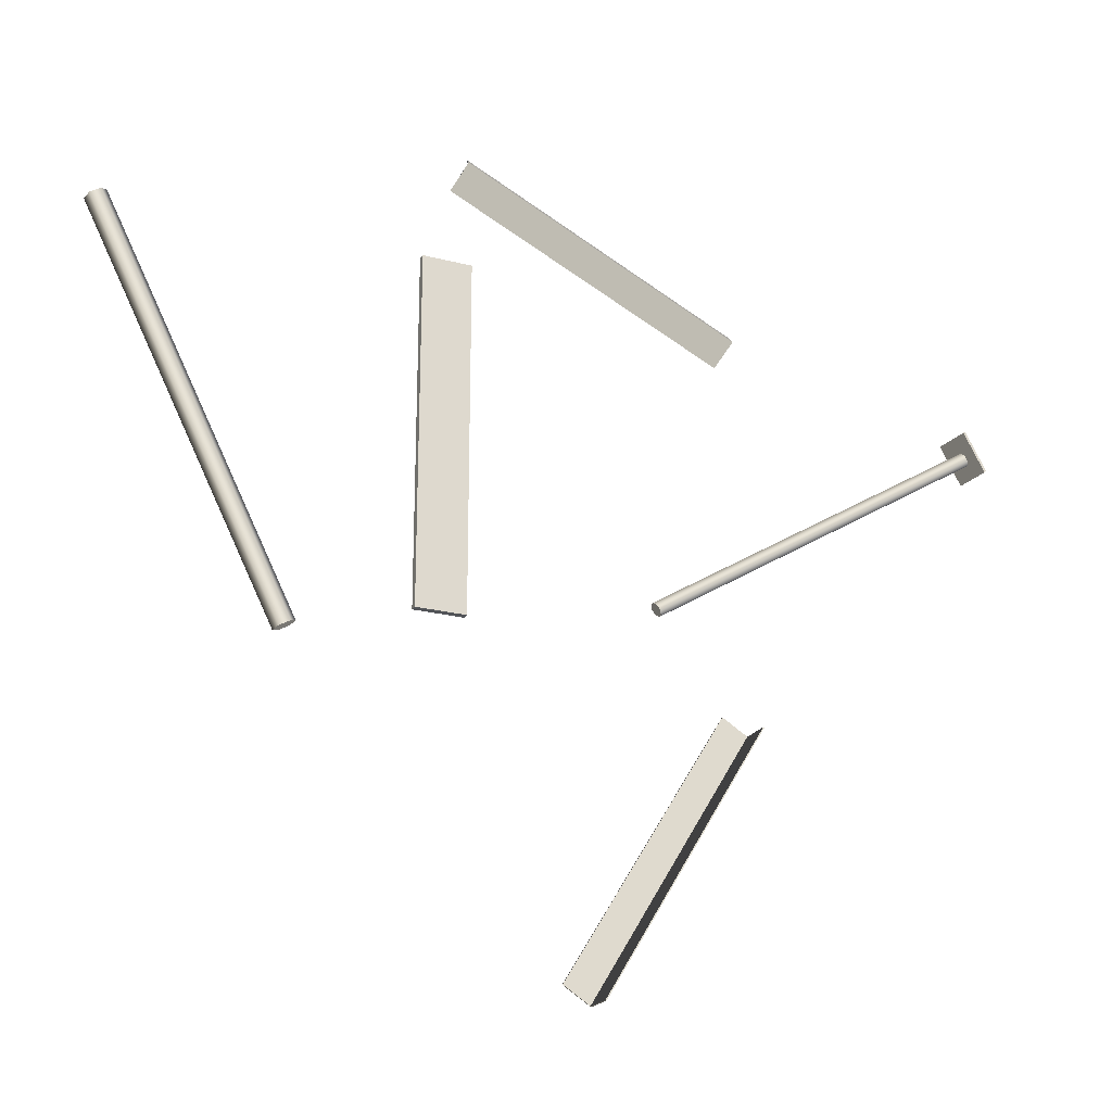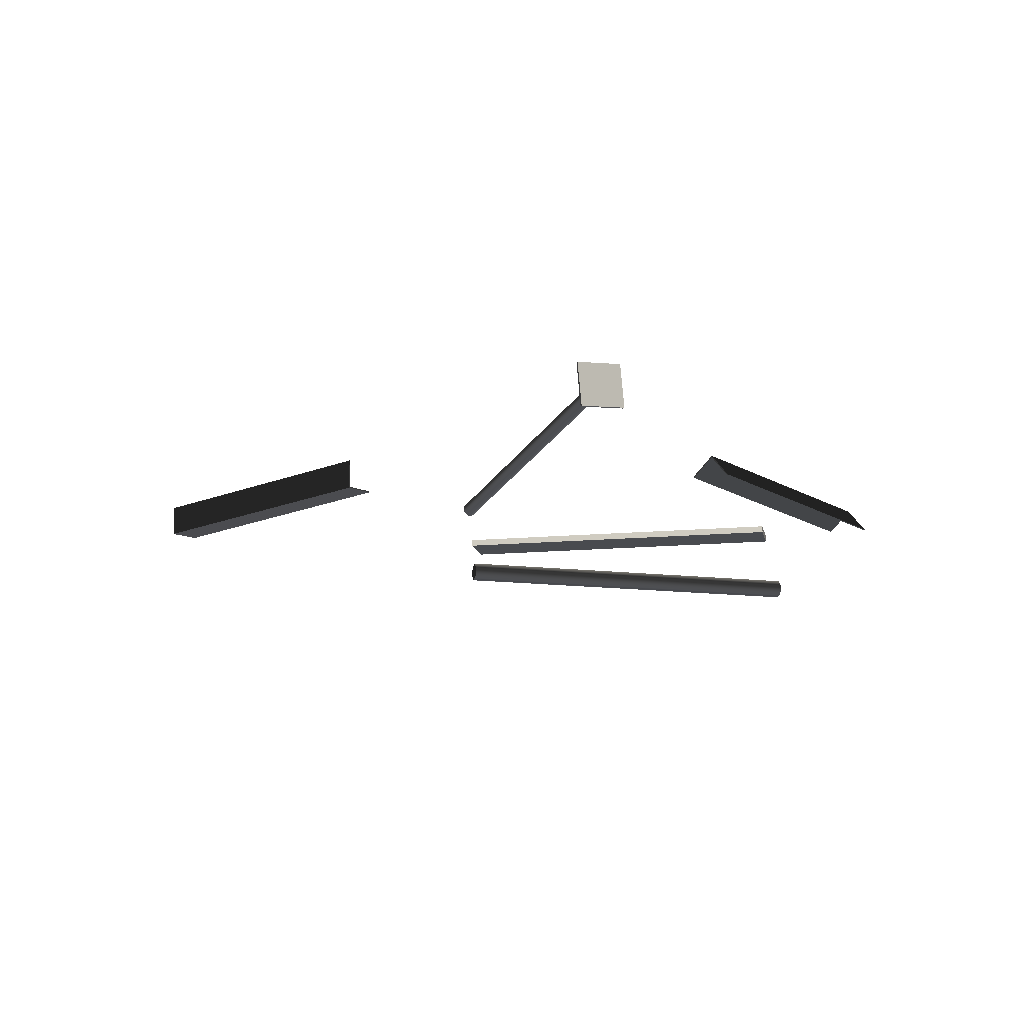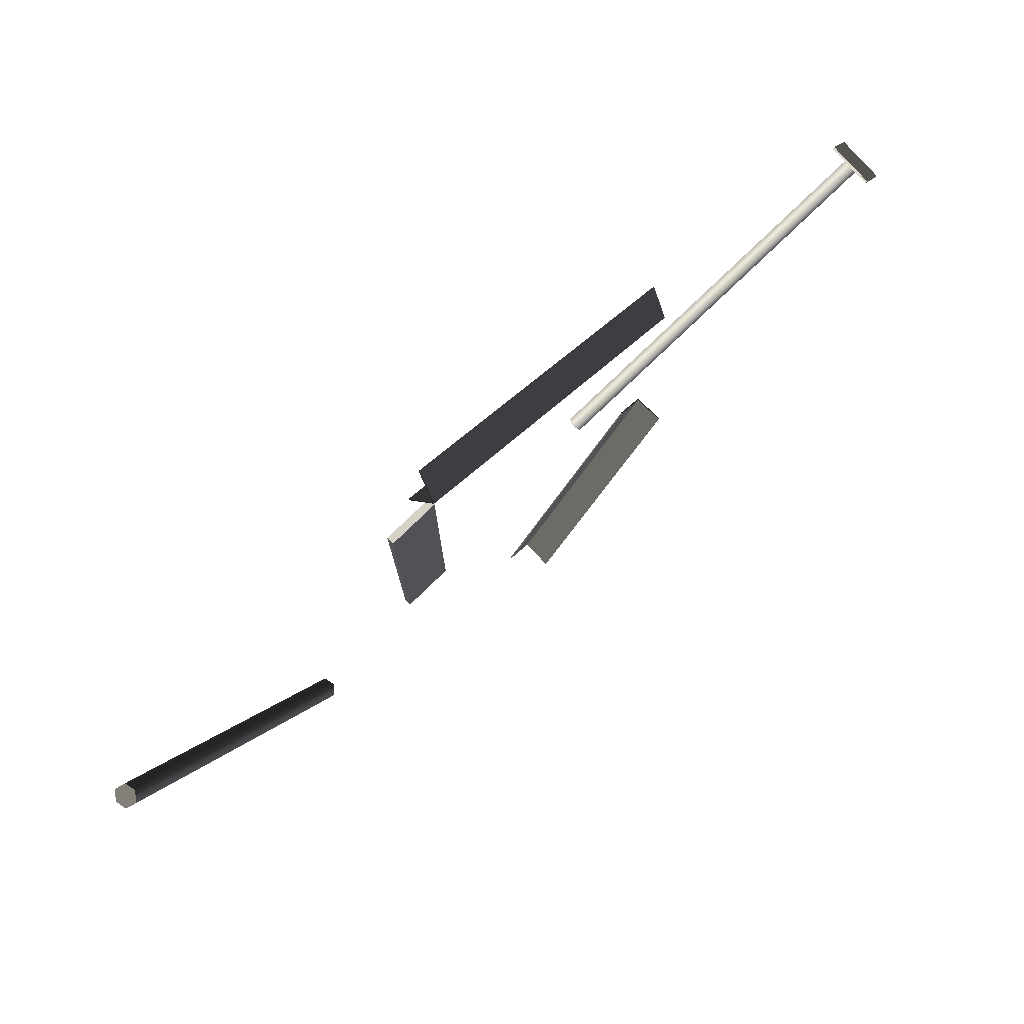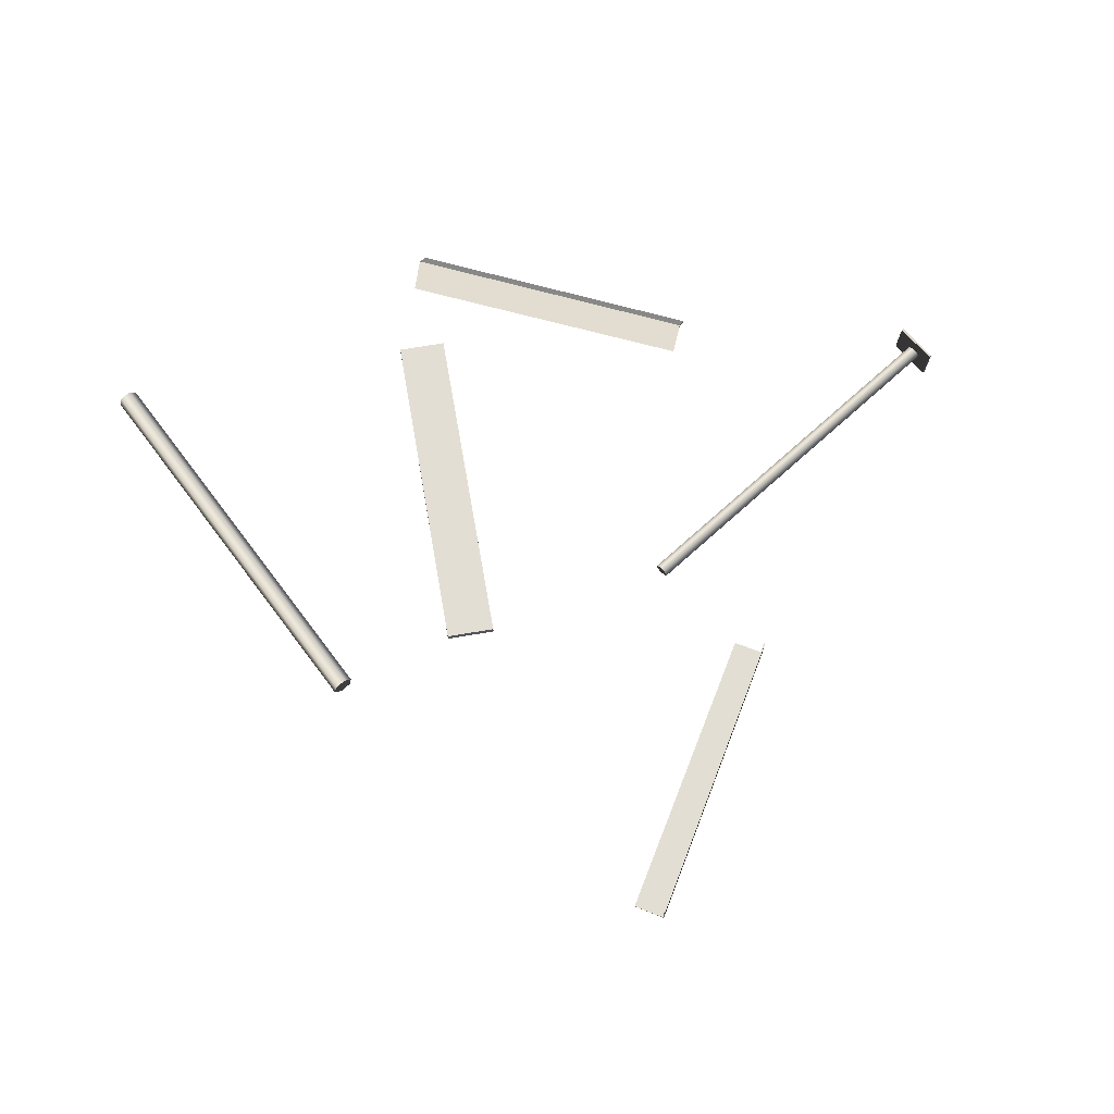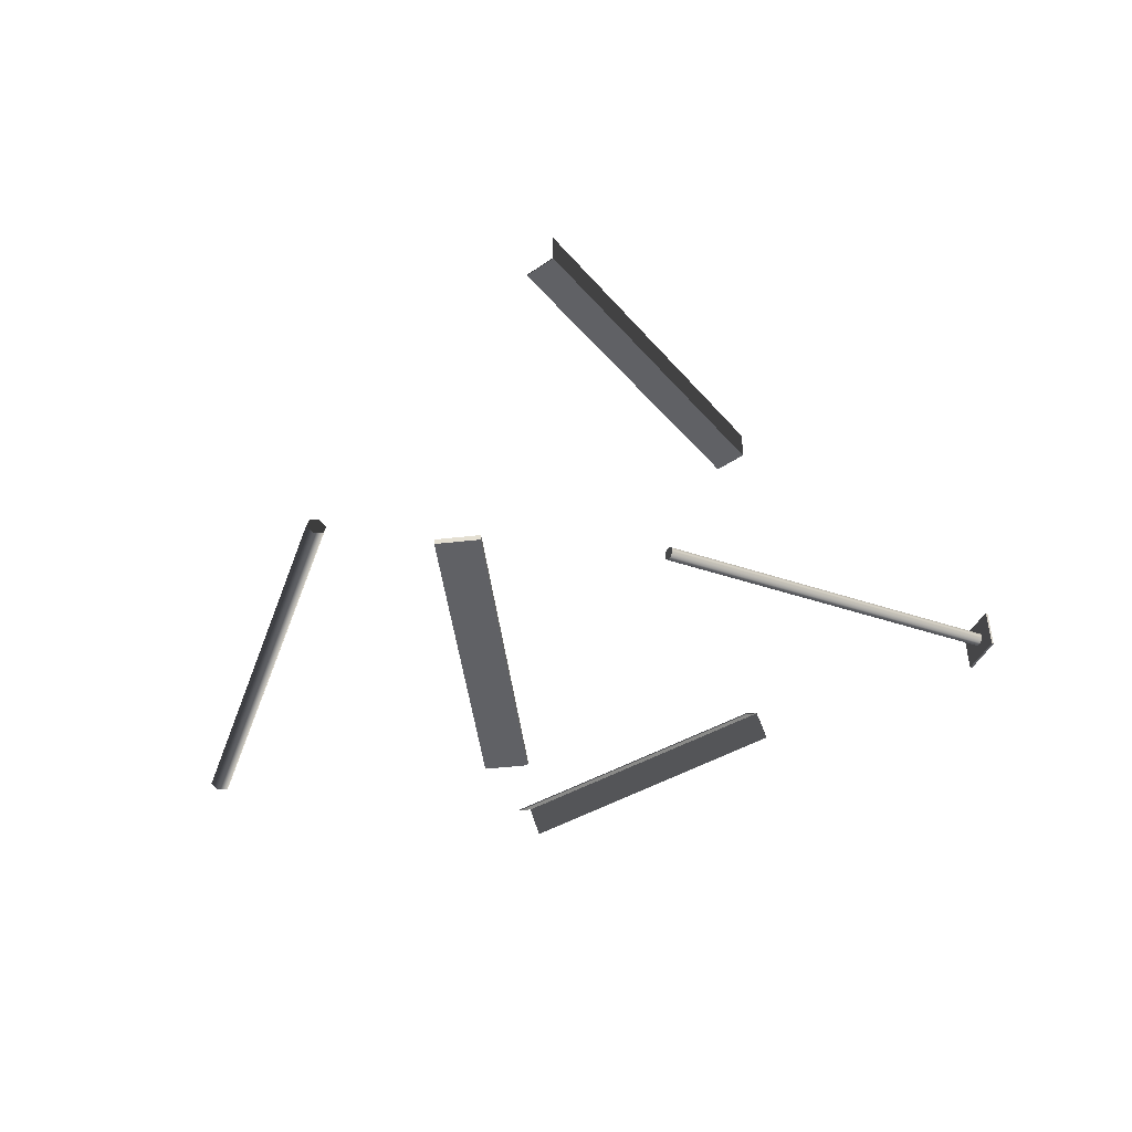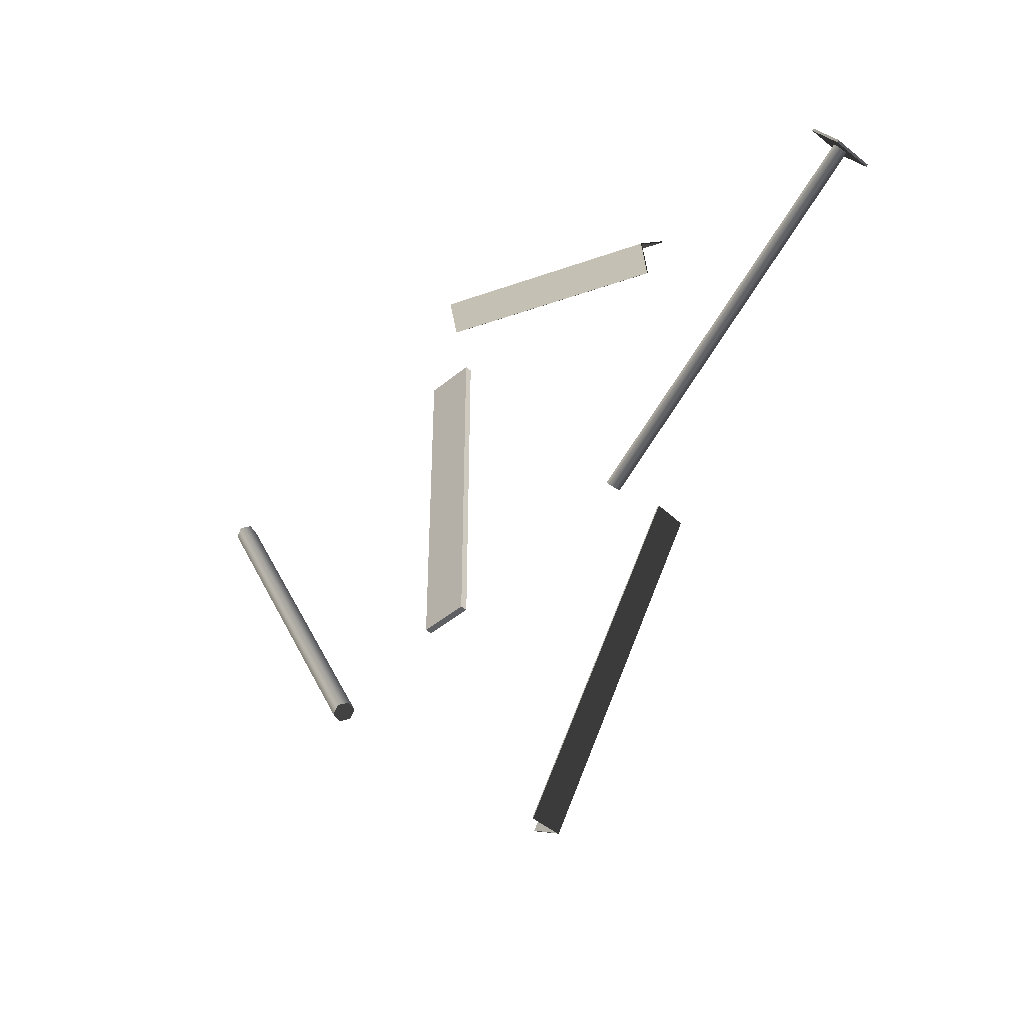
<metadata>
{"format":"obj","ext":"obj","renderer":"f3d","projection":"perspective","resolution":1024,"background":"white","views":[{"elev":-22.9,"azim":156.2,"up":"+Z"},{"elev":-14.2,"azim":-78.4,"up":"+Y"},{"elev":79.3,"azim":136.0,"up":"+Z"},{"elev":67.2,"azim":170.1,"up":"+Y"},{"elev":-47.2,"azim":-172.7,"up":"+Y"},{"elev":-44.9,"azim":-135.9,"up":"+Z"}]}
</metadata>
<code>
g default
v 37.49 -1.152 -8.21
v 37.49 -1.152 107.7
v 21.27 -1.152 107.7
v 21.27 -1.152 -8.21
v 21.27 1.152 -8.21
v 37.49 1.152 -8.21
v 21.27 1.152 107.7
v 37.49 1.152 107.7
v 142.6 -0.2713 103.5
v 140.2 -2.77 104.6
v 137.1 -1.764 106.2
v 136.4 1.74 106.6
v 138.7 4.239 105.4
v 141.8 3.234 103.8
v 79.5 -0.4417 -21.47
v 77.17 -2.941 -20.29
v 74.08 -1.935 -18.73
v 73.31 1.57 -18.34
v 75.63 4.069 -19.52
v 78.73 3.063 -21.08
v 22.36 -2.1 146.7
v 24.91 5.721 140.9
v 28.2 -0.6901 133.7
v -69.16 -2.063 102.8
v -63.01 -0.7271 90.56
v -66.32 5.464 97.31
v 22.23 -1.865 147
v -69.29 -1.828 103
v 24.89 6.244 140.9
v -66.34 5.987 97.35
v 28.3 -0.4031 133.5
v -62.91 -0.44 90.34
v -18.16 10.2 -119.9
v -18.14 0.09796 -119.5
v -9.525 0.2932 -114.2
v -70.41 10.46 -32.8
v -61.78 0.9461 -27.9
v -70.17 0.7347 -32.85
v -18.48 10.19 -120
v -70.73 10.45 -32.99
v -18.45 -0.281 -119.7
v -70.48 0.3558 -33.04
v -9.52 -0.07812 -114.2
v -61.78 0.5747 -27.89
v -40.57 -1.777 6.737
v -41.32 -0.3813 5.446
v -148.6 9.706 71.45
v -148 8.36 72.81
v -41.64 -4.966 5.885
v -40.68 -3.464 6.899
v -148 6.692 72.92
v -148.7 5.199 71.76
v -43.37 -3.64 3.186
v -42.64 -5.031 4.5
v -149.5 5.116 70.28
v -150.1 6.462 68.92
v -42.32 -0.4466 4.061
v -43.25 -1.953 3.023
v -150.1 8.13 68.81
v -149.4 9.623 69.98
v -145.4 15.23 77.05
v -145.6 0.7469 78.24
v -153.3 -0.1382 65.94
v -153.1 14.34 64.74
v -145 0.68 77.8
v -152.6 -0.2093 65.49
v -144.8 15.16 76.6
v -152.5 14.28 64.29
g ScrapMetal_C_LOD0 ScrapMetal_C
f 6 5 7 8
f 1 2 3 4
f 1 4 5 6
f 4 3 7 5
f 3 2 8 7
f 2 1 6 8
f 9 10 16 15
f 10 11 17 16
f 11 12 18 17
f 12 13 19 18
f 13 14 20 19
f 14 9 15 20
f 12 11 10 13
f 14 13 10 9
f 16 17 18 19
f 16 19 20 15
f 28 27 29 30
f 29 31 32 30
f 24 26 22 21
f 22 26 25 23
f 24 21 27 28
f 21 22 29 27
f 26 24 28 30
f 22 23 31 29
f 23 25 32 31
f 25 26 30 32
f 40 39 41 42
f 41 43 44 42
f 36 38 34 33
f 34 38 37 35
f 36 33 39 40
f 33 34 41 39
f 38 36 40 42
f 34 35 43 41
f 35 37 44 43
f 37 38 42 44
f 57 60 47 46
f 53 56 59 58
f 45 48 51 50
f 49 52 55 54
f 49 46 45 50
f 45 46 47 48
f 49 50 51 52
f 53 54 55 56
f 57 58 59 60
f 54 53 58 57
f 54 57 46 49
f 66 68 67 65
f 63 62 61 64
f 63 66 65 62
f 62 65 67 61
f 61 67 68 64
f 64 68 66 63

</code>
